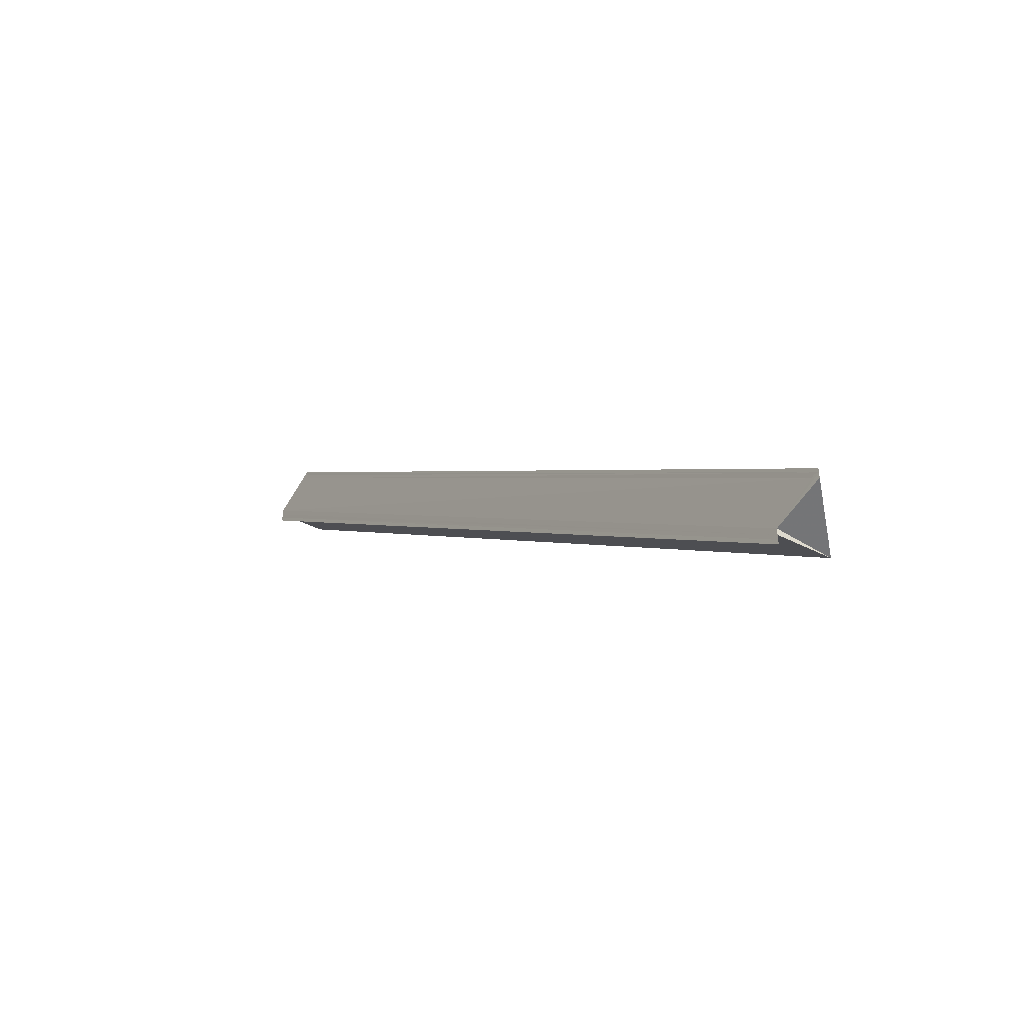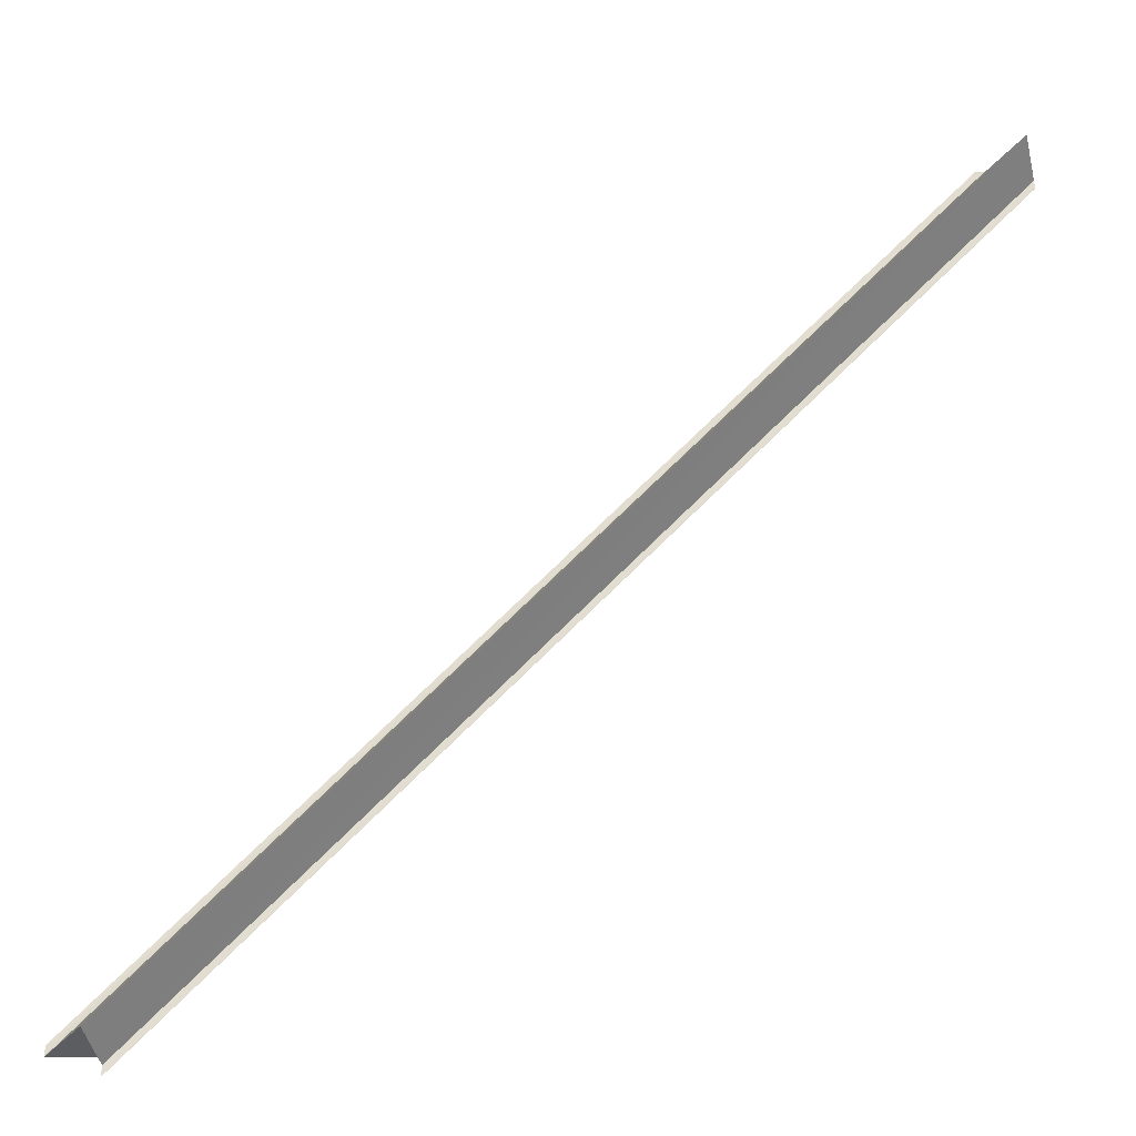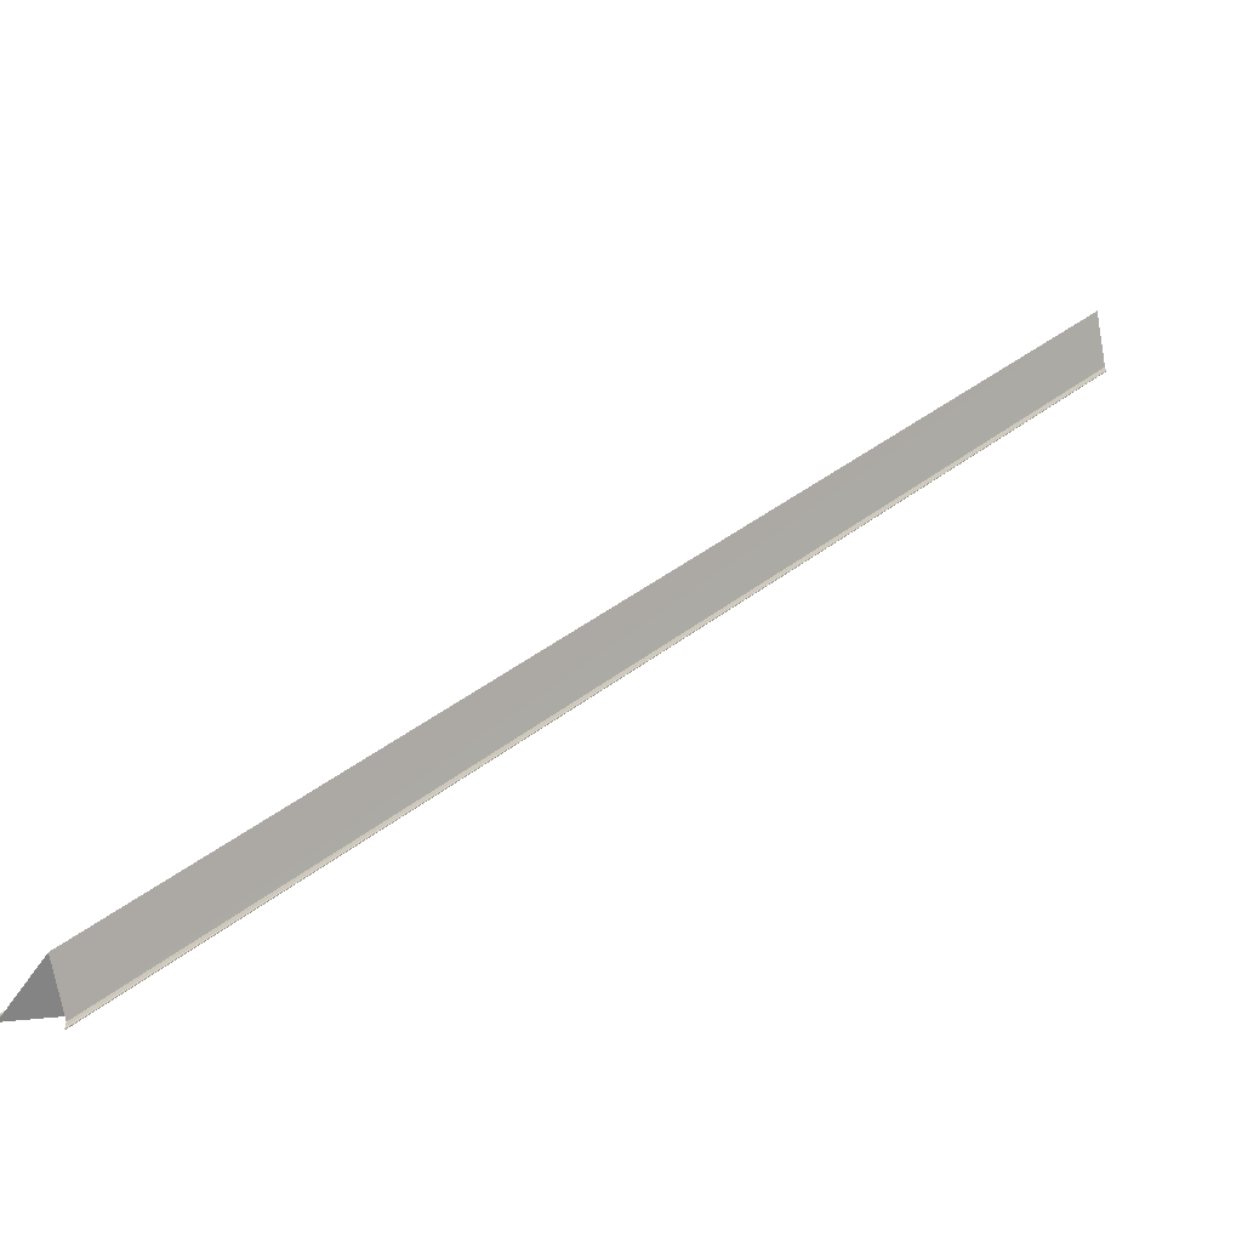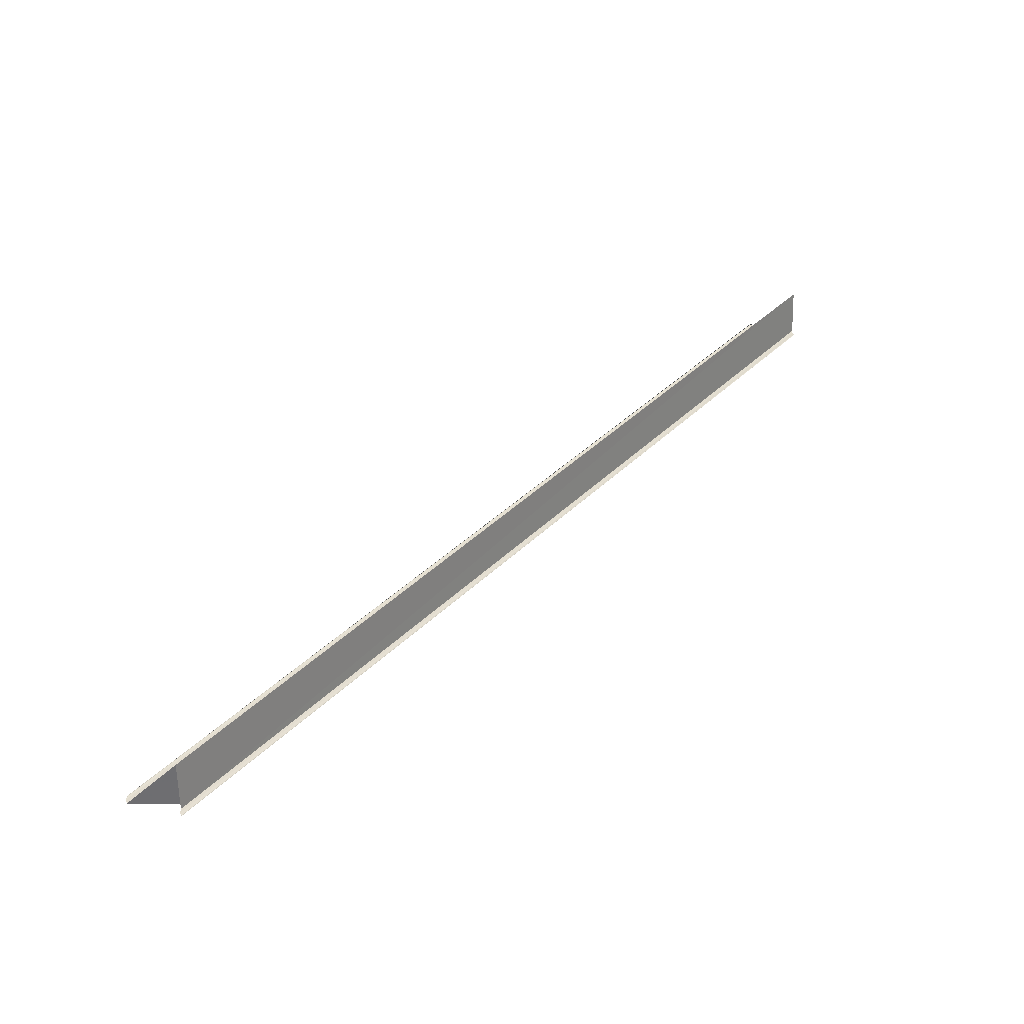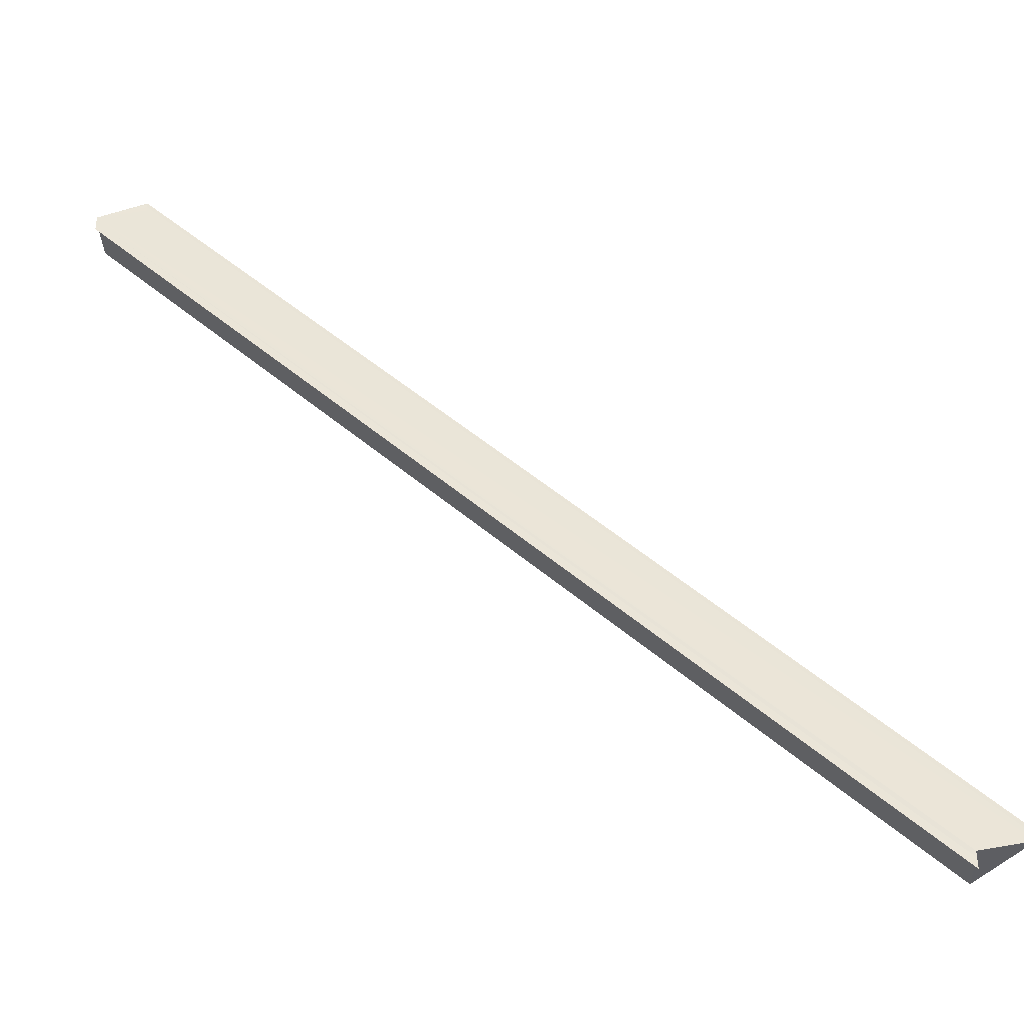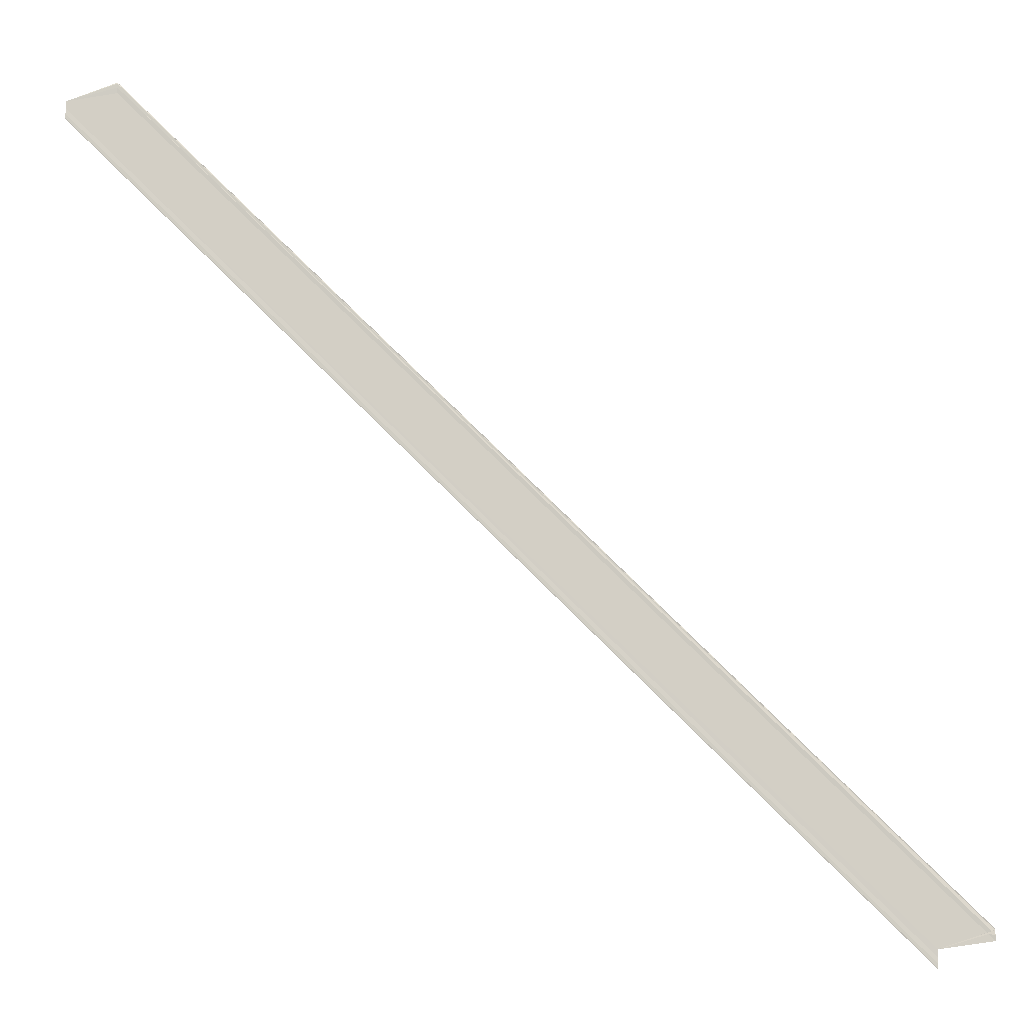
<metadata>
{"format":"obj","ext":"obj","renderer":"f3d","projection":"perspective","resolution":1024,"background":"white","views":[{"elev":-49.5,"azim":55.8,"up":"+Z"},{"elev":-39.5,"azim":-166.6,"up":"+Z"},{"elev":-64.6,"azim":-168.7,"up":"+Z"},{"elev":35.1,"azim":171.9,"up":"+Y"},{"elev":-41.0,"azim":2.8,"up":"+Z"},{"elev":-10.2,"azim":3.8,"up":"+Z"}]}
</metadata>
<code>
o 11975
v 2228 1888 17.9
v 2228 1888 17.9
v 2228 1888 18.06
v 2228 1888 17.9
v 2228 1888 18.06
v 2228 1888 17.9
v 2228 1888 17.9
v 2228 1888 18.06
v 2228 1888 17.9
v 2228 1888 18.06
v 2228 1888 18.06
v 2228 1888 18.06
v 2228 1888 17.9
v 2228 1888 18.06
v 2228 1888 18.06
v 2228 1888 18.07
v 2228 1888 18.07
v 2228 1888 18.07
v 2228 1888 18.07
v 2228 1888 17.91
v 2228 1888 18.07
v 2228 1888 17.91
v 2228 1888 18.07
v 2228 1888 18.07
v 2228 1888 17.91
v 2228 1888 17.9
v 2228 1888 17.91
v 2228 1888 17.91
v 2228 1888 17.91
v 2228 1888 17.9
v 2228 1888 17.91
v 2228 1888 17.91
v 2228 1888 17.9
v 2228 1888 17.9
v 2228 1888 17.9
v 2228 1888 17.91
v 2228 1888 17.91
v 2228 1888 17.91
v 2228 1888 17.91
v 2228 1888 17.9
v 2228 1888 17.91
v 2228 1888 17.91
v 2228 1888 18.07
v 2228 1888 17.91
v 2228 1888 18.07
v 2228 1888 17.91
v 2228 1888 17.9
v 2228 1888 18.06
v 2228 1888 17.91
v 2228 1888 18.07
v 2228 1888 17.91
v 2228 1888 18.07
v 2228 1888 18.06
v 2228 1888 18.07
v 2228 1888 18.07
v 2228 1888 18.06
v 2228 1888 18.06
v 2228 1888 17.9
v 2228 1888 17.9
v 2228 1888 17.9
v 2228 1888 17.9
v 2228 1888 18.06
v 2228 1888 18.06
v 2228 1888 17.9
v 2228 1888 17.9
v 2228 1888 17.9
v 2228 1888 18.06
v 2228 1888 18.07
v 2228 1888 17.9
v 2228 1888 18.06
f 1 2 3
f 4 2 5
f 4 6 5
f 7 6 8
f 5 9 10
f 11 9 12
f 5 13 14
f 8 13 14
f 15 16 3
f 15 17 18
f 19 20 18
f 15 17 21
f 19 22 21
f 23 22 21
f 15 24 21
f 25 26 23
f 25 27 23
f 28 27 19
f 28 29 19
f 30 27 31
f 30 29 32
f 30 27 32
f 30 33 34
f 30 35 36
f 30 37 38
f 30 37 39
f 40 41 39
f 42 37 43
f 44 37 45
f 44 46 45
f 47 46 48
f 43 49 50
f 45 49 50
f 45 51 52
f 53 51 52
f 15 54 52
f 15 54 50
f 15 55 50
f 15 56 57
f 57 58 53
f 59 47 57
f 59 60 57
f 57 61 62
f 63 61 62
f 64 60 63
f 64 65 63
f 63 66 67
f 68 69 70

</code>
